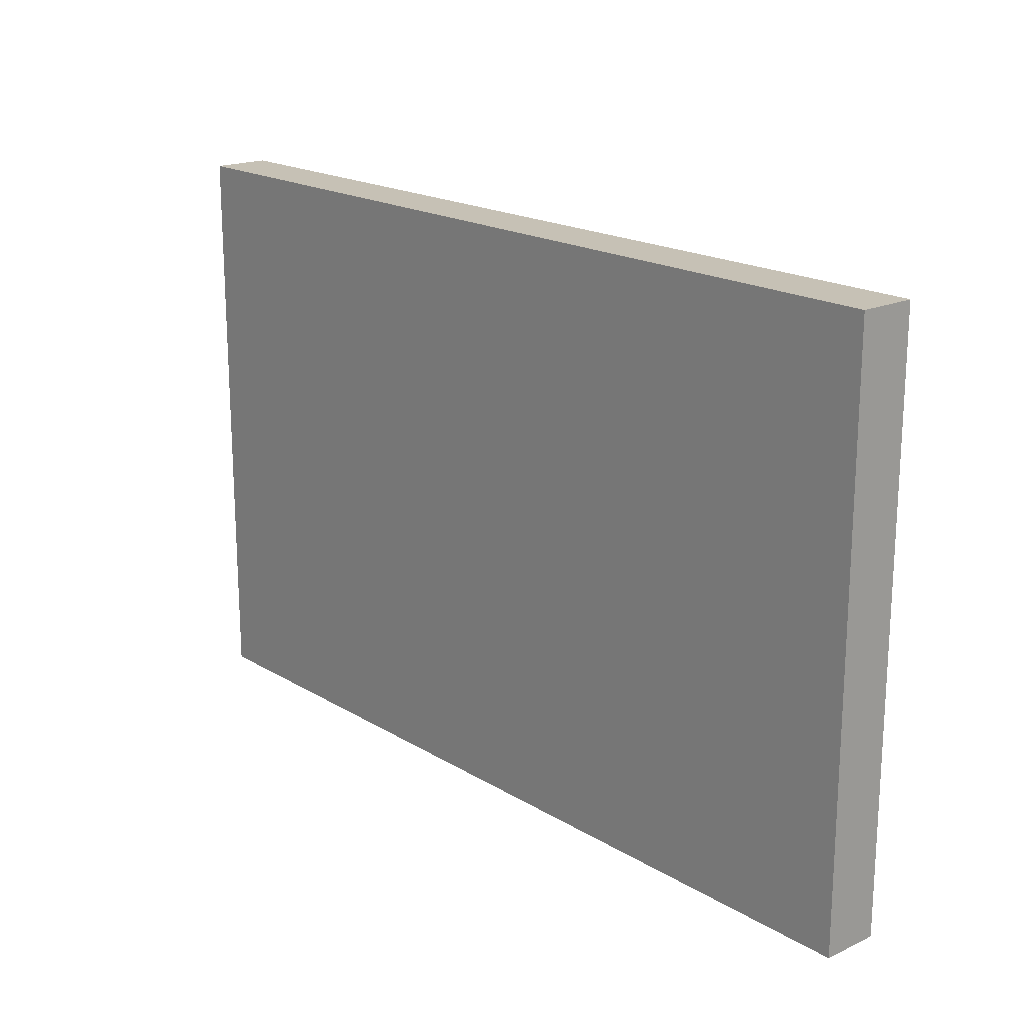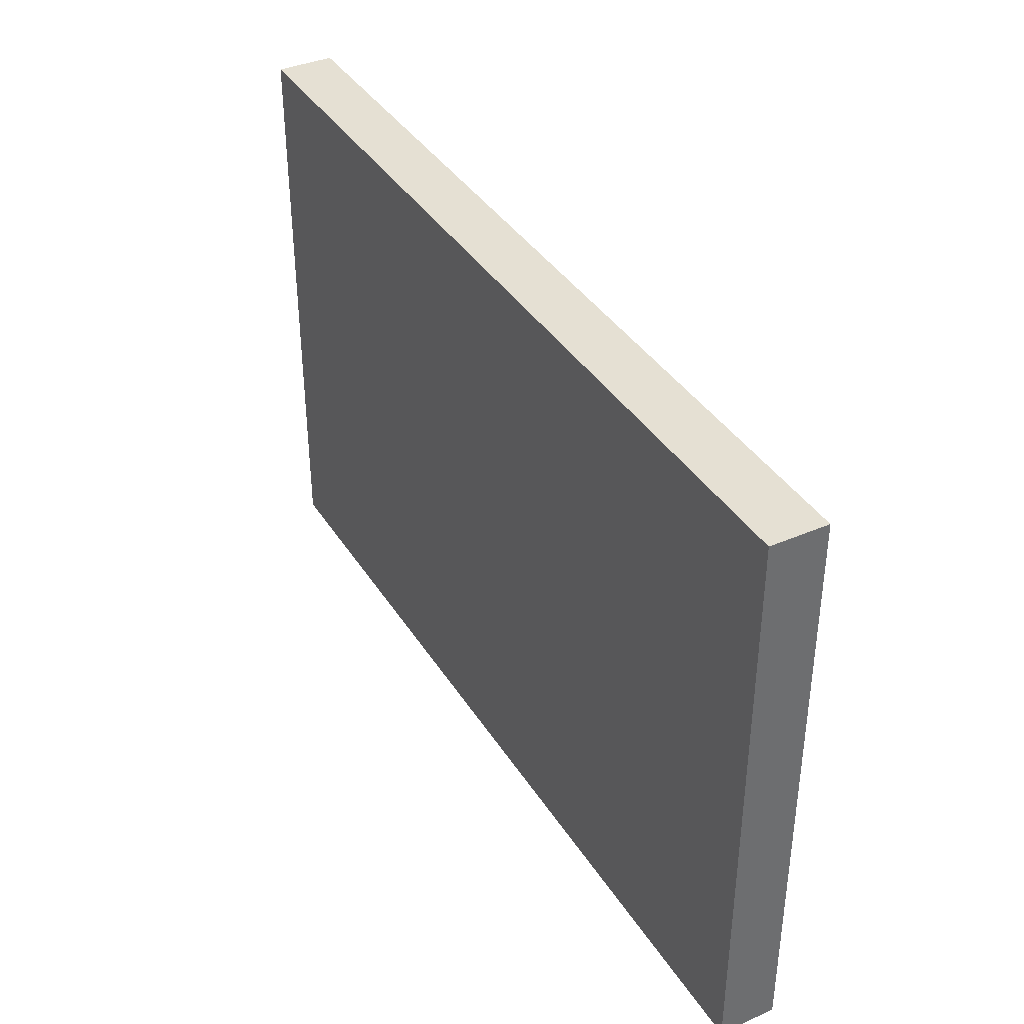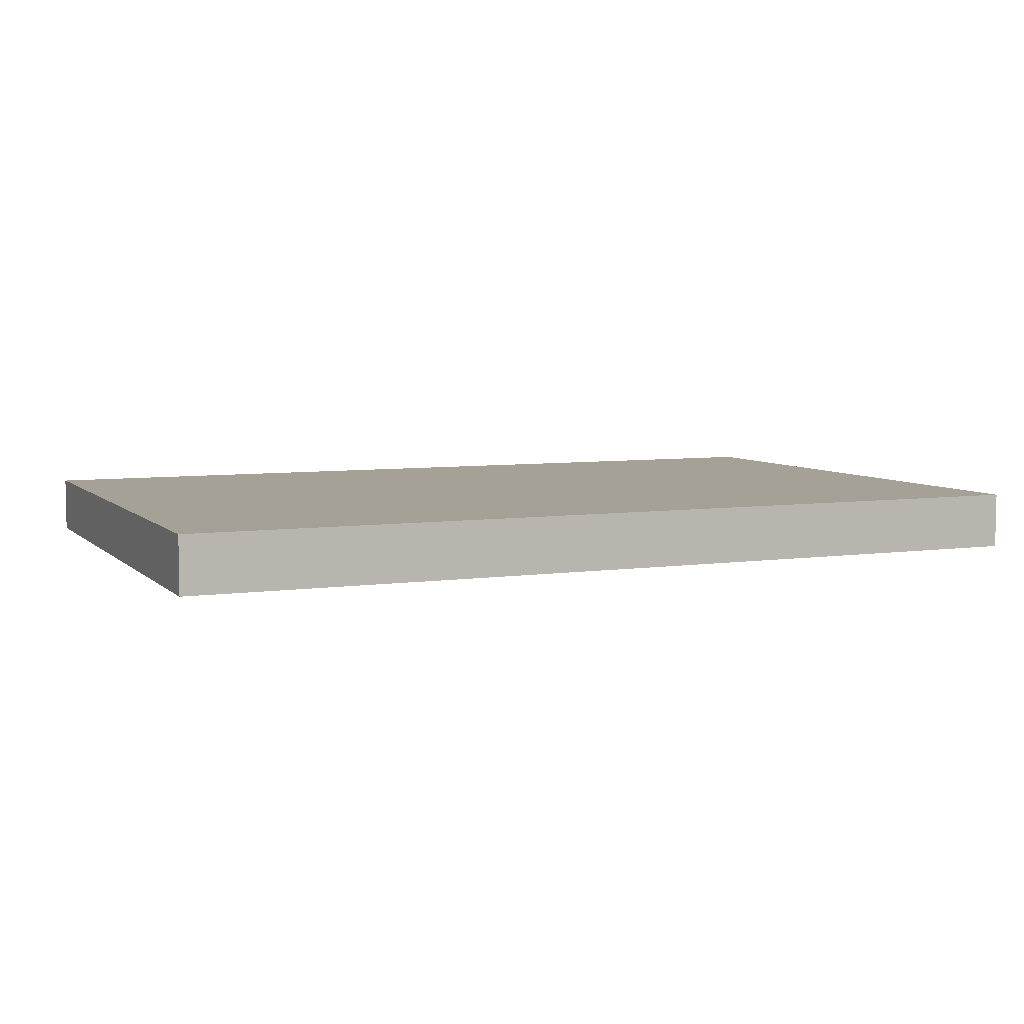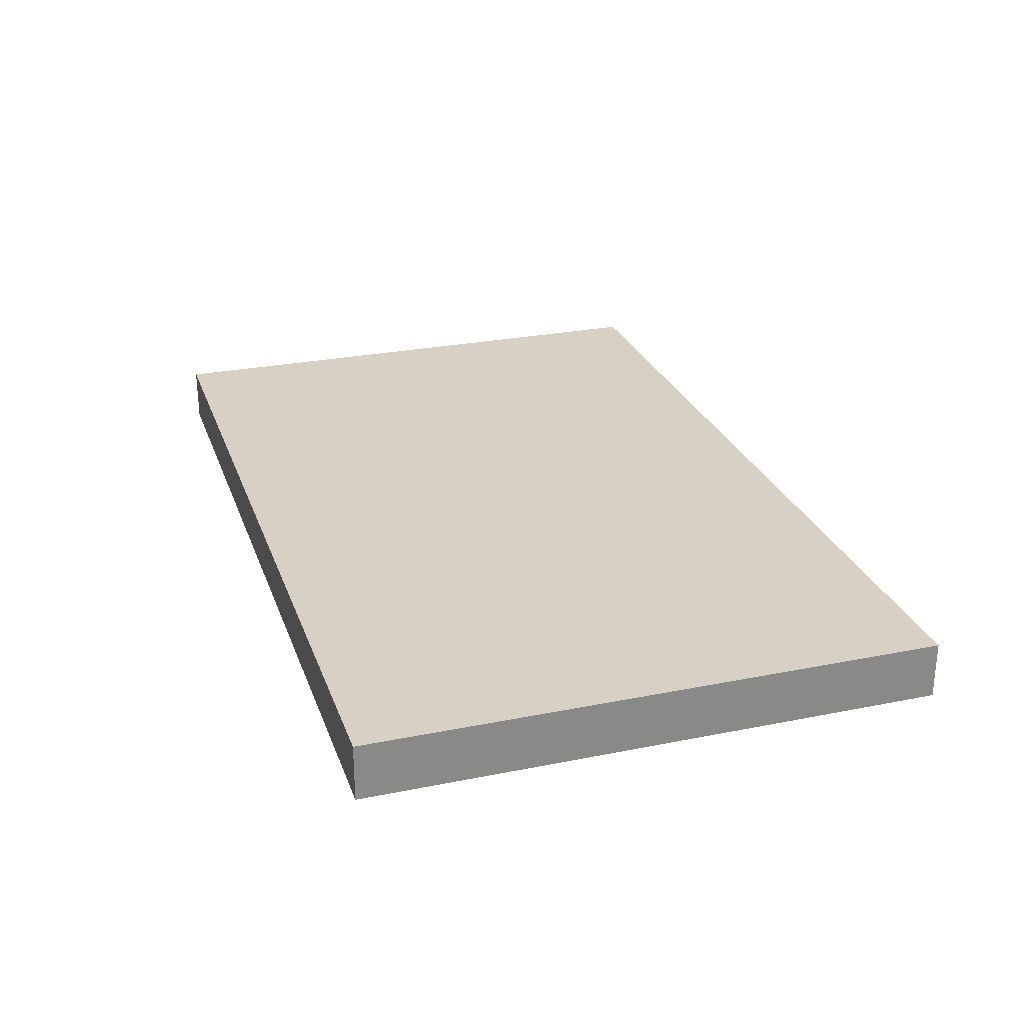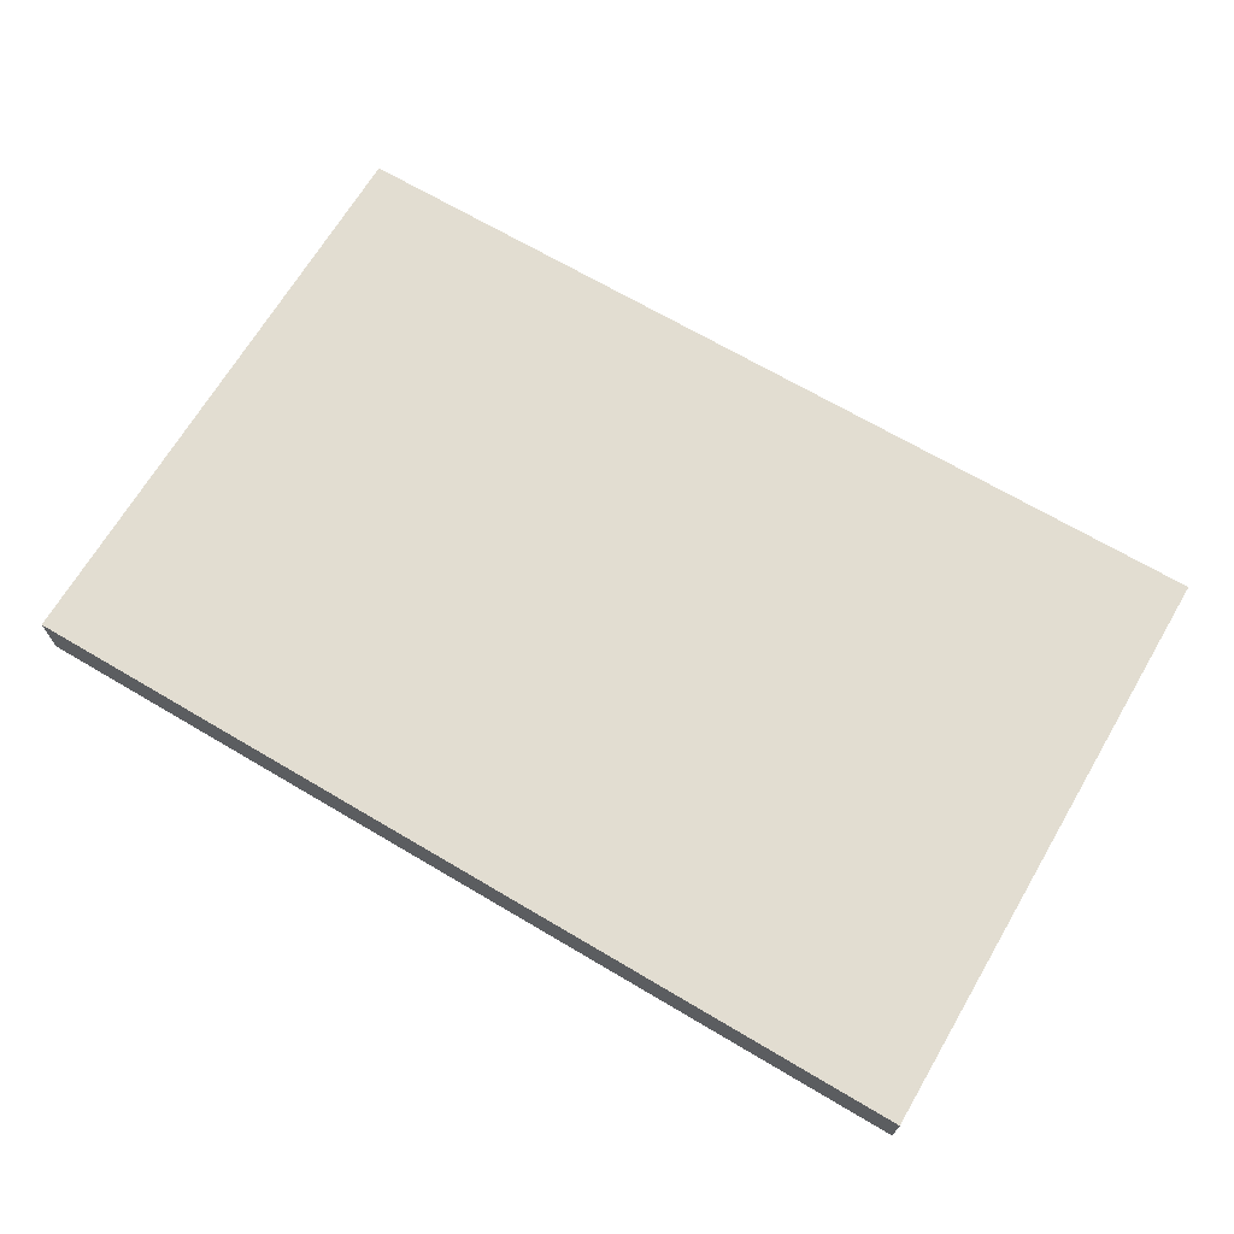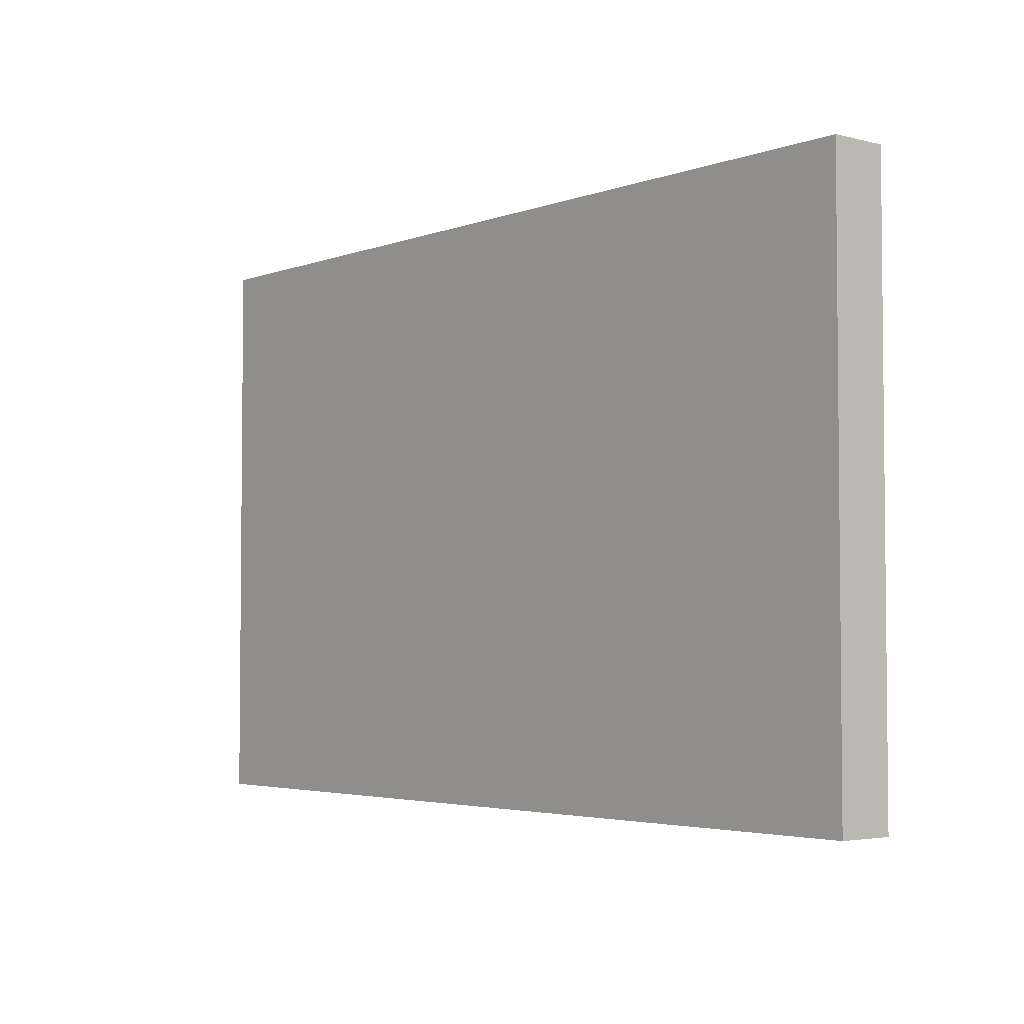
<metadata>
{"format":"obj","ext":"obj","renderer":"f3d","projection":"perspective","resolution":1024,"background":"white","views":[{"elev":18.8,"azim":48.8,"up":"+Z"},{"elev":38.2,"azim":61.2,"up":"+Z"},{"elev":6.2,"azim":156.5,"up":"+Y"},{"elev":26.6,"azim":72.5,"up":"+Y"},{"elev":68.4,"azim":30.6,"up":"+Y"},{"elev":-3.6,"azim":50.3,"up":"+Z"}]}
</metadata>
<code>
v  -0.5 0.0313 -0.32
v  -0.5 0.0313 0.32
v  0.5 0.0313 0.32
v  0.5 0.0313 -0.32
v  -0.5 -0.0313 -0.32
v  -0.5 -0.0313 0.32
v  0.5 -0.0313 0.32
v  0.5 -0.0313 -0.32
v  -0.5 0.0313 -0.32
v  -0.5 0.0313 0.32
v  0.5 0.0313 0.32
v  0.5 0.0313 -0.32
v  -0.5 -0.0313 -0.32
v  -0.5 -0.0313 0.32
v  0.5 -0.0313 0.32
v  0.5 -0.0313 -0.32
g RectH
f 5 14 2
f 2 9 5
f 6 15 3
f 3 10 6
f 7 16 4
f 4 11 7
f 8 13 1
f 1 12 8
v  -0.5 0.0313 -0.32
v  -0.5 0.0313 0.32
v  0.5 0.0313 0.32
v  0.5 0.0313 -0.32
v  -0.5 -0.0313 -0.32
v  -0.5 -0.0313 0.32
v  0.5 -0.0313 0.32
v  0.5 -0.0313 -0.32
g RectH_faces
f 19 20 17
f 17 18 19
f 21 24 23
f 23 22 21

</code>
